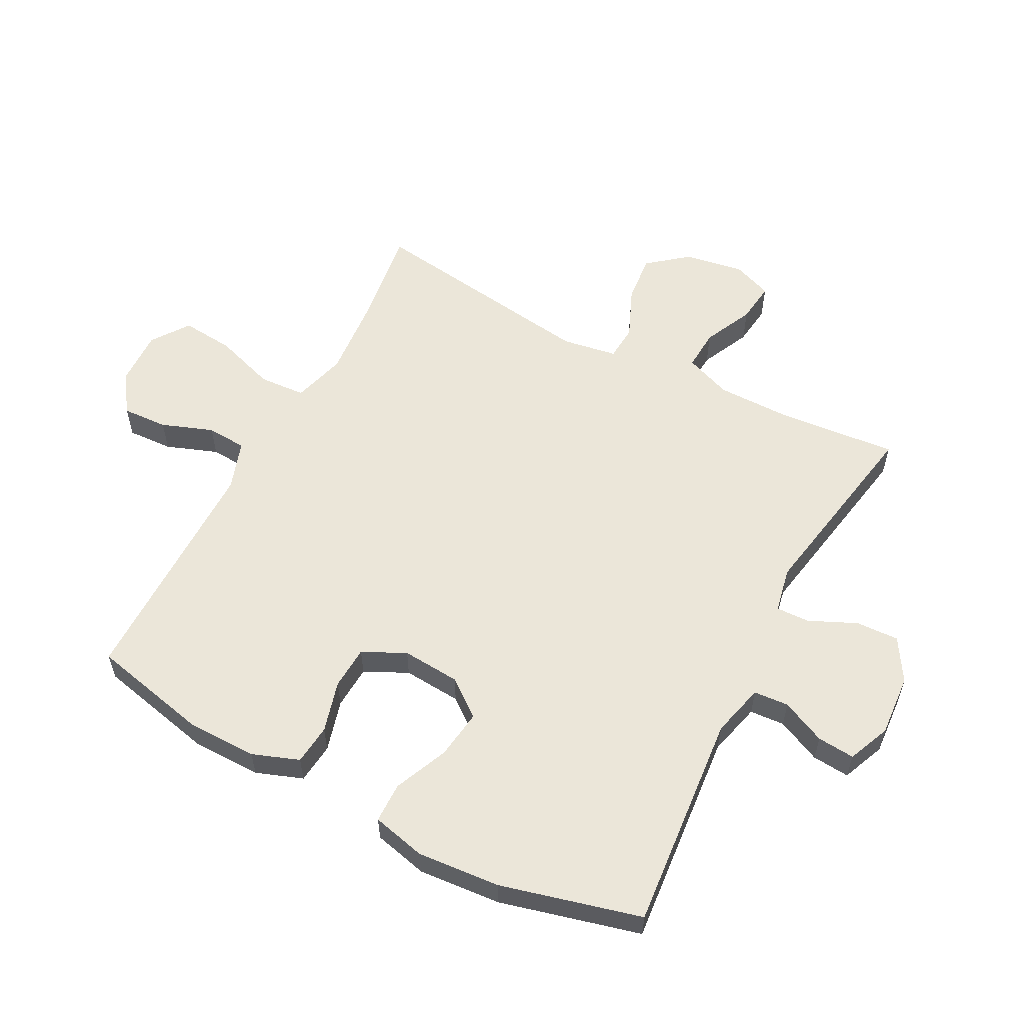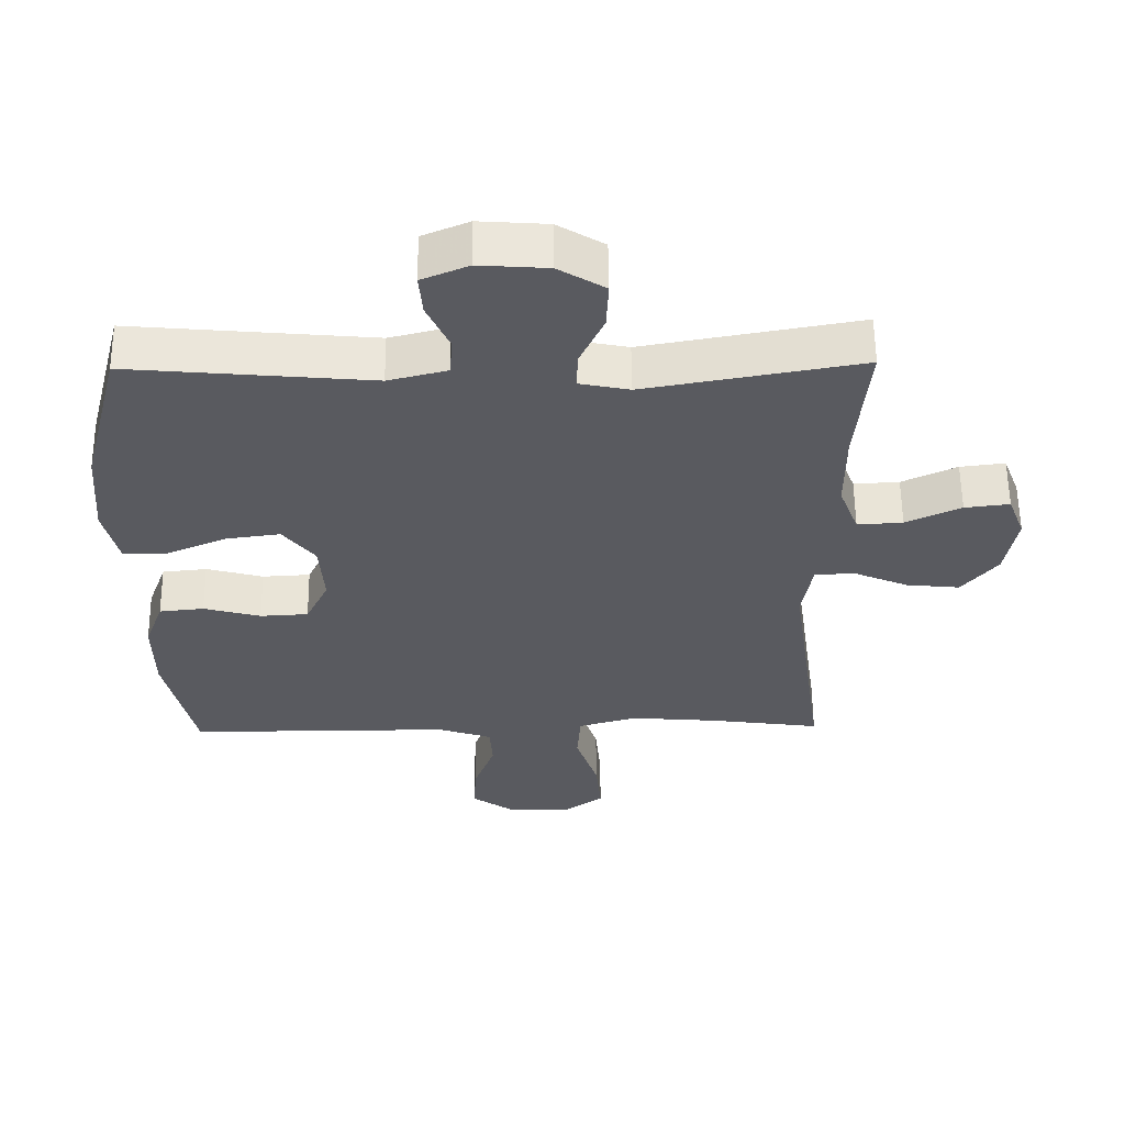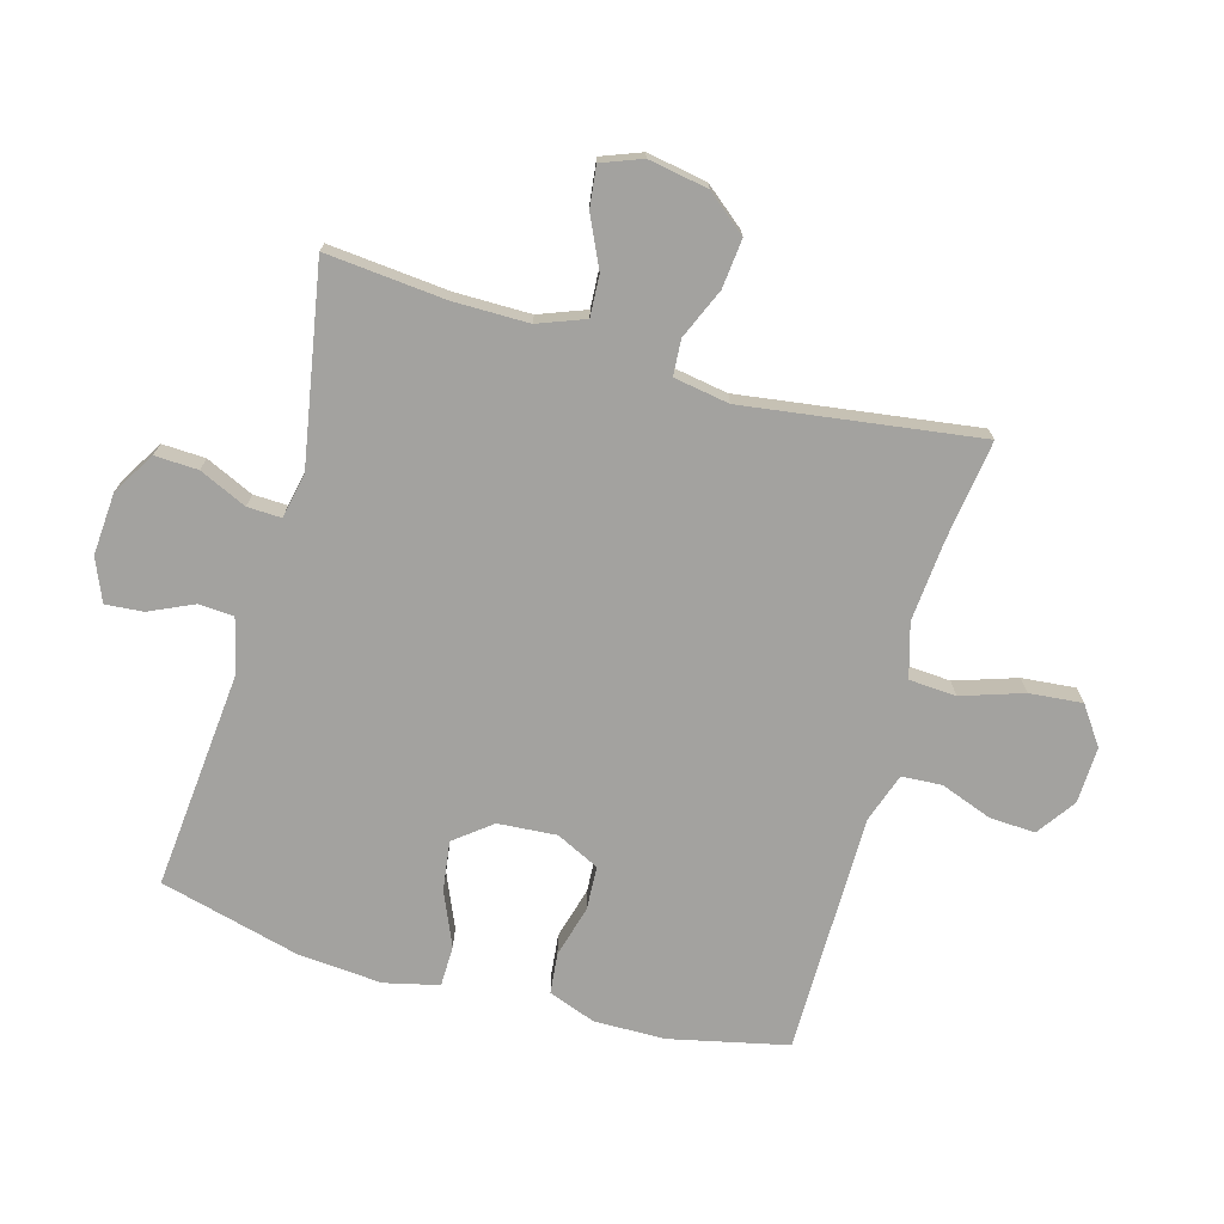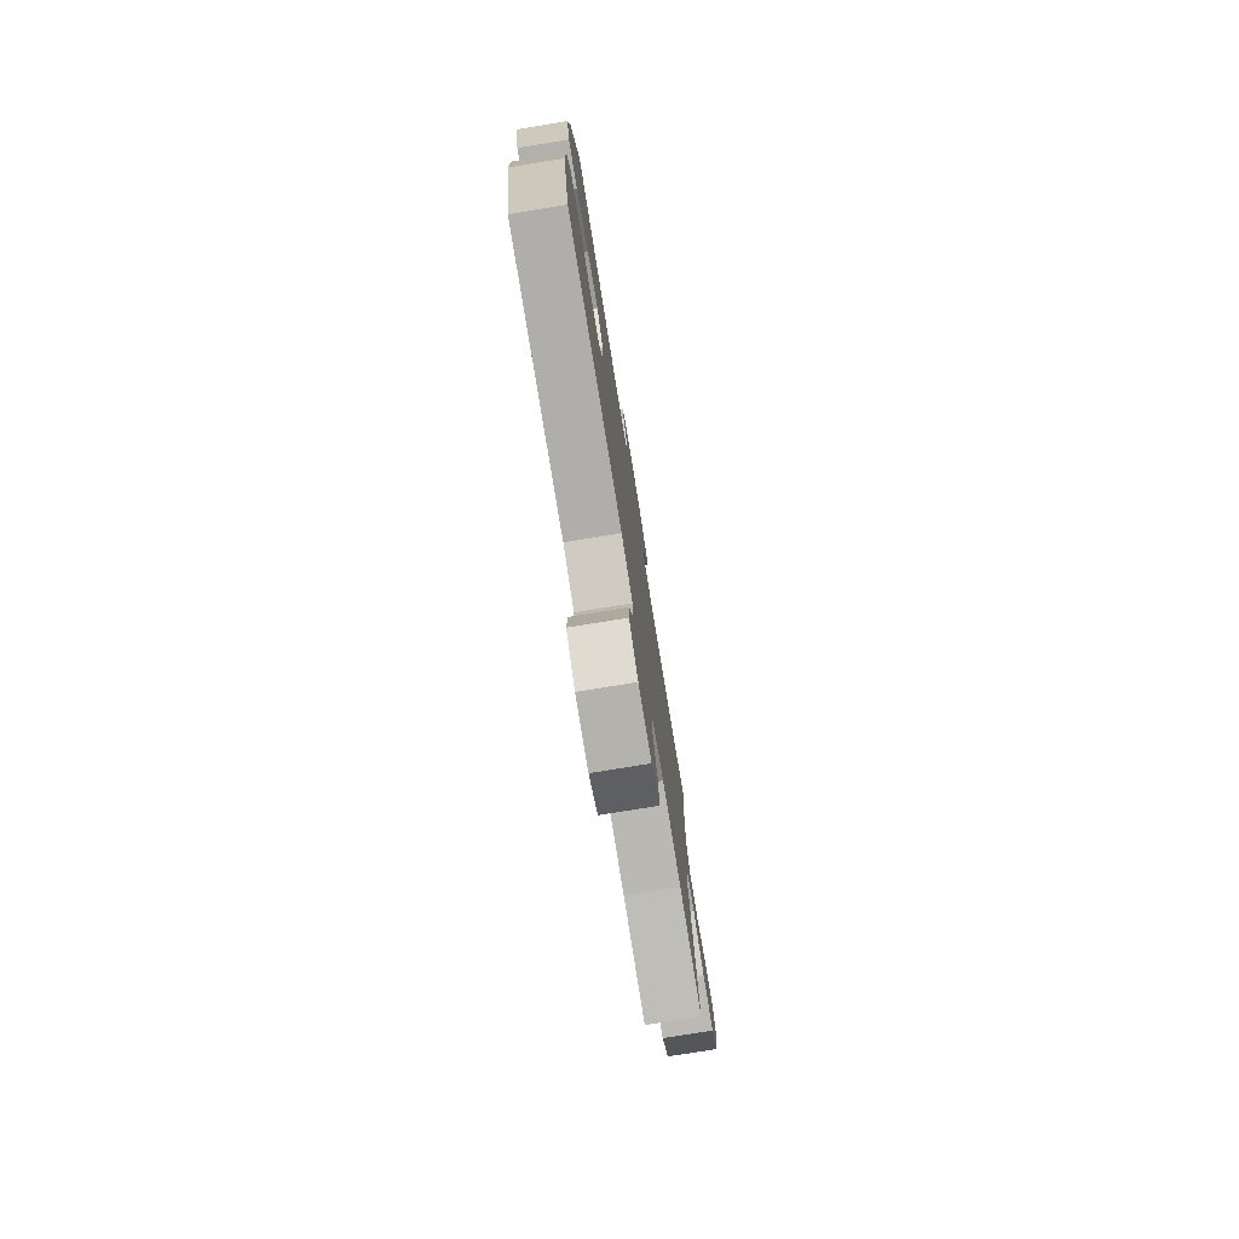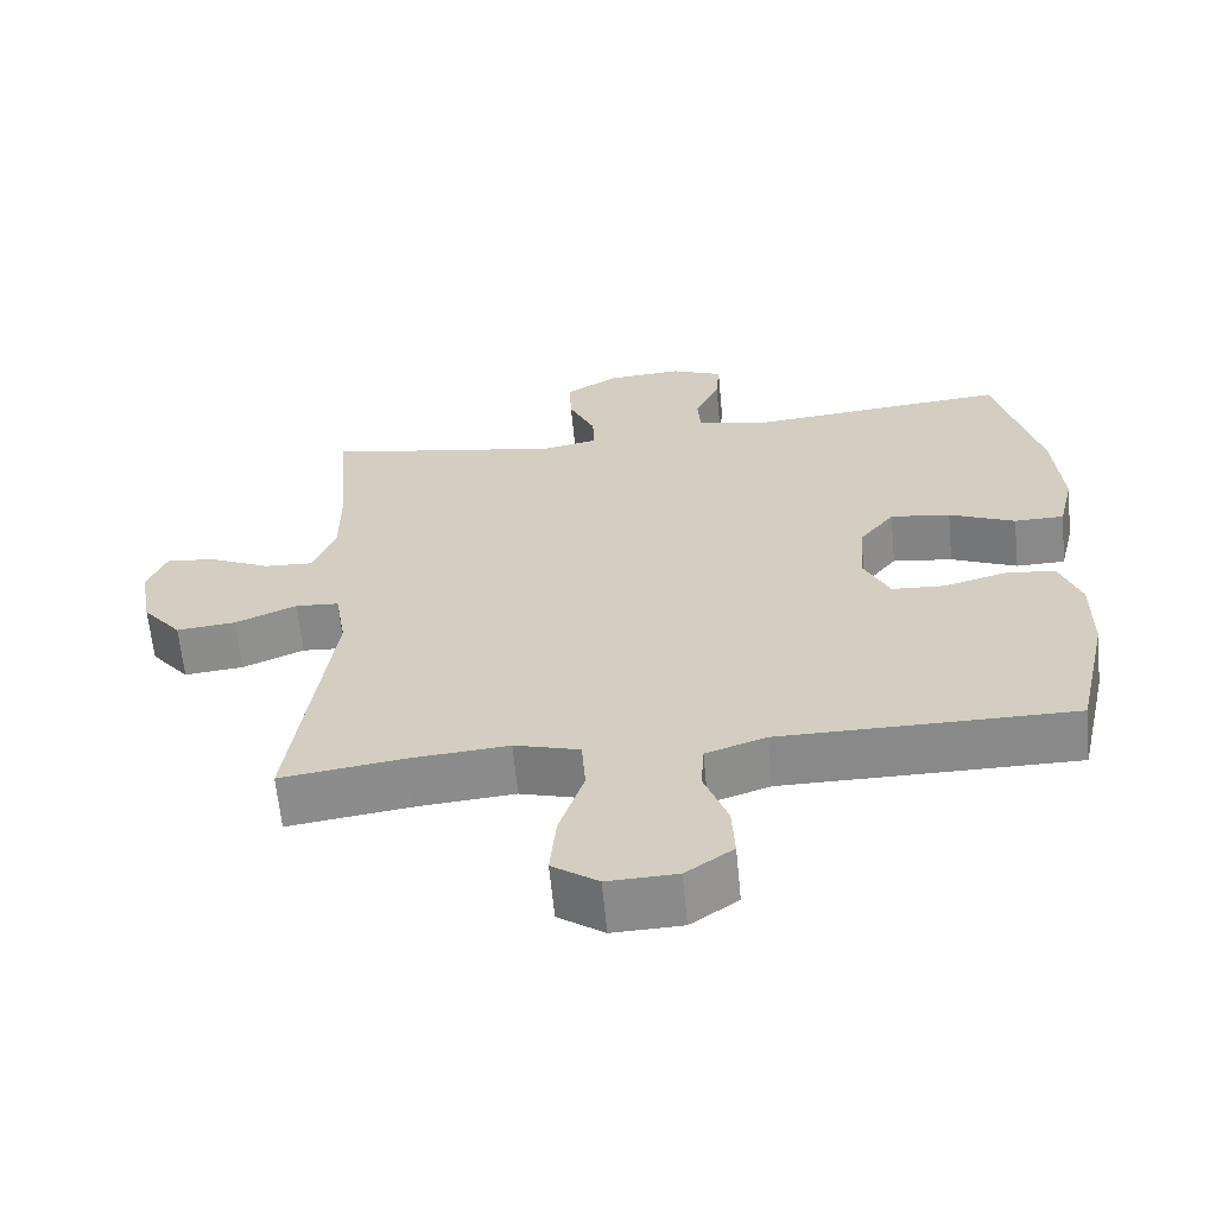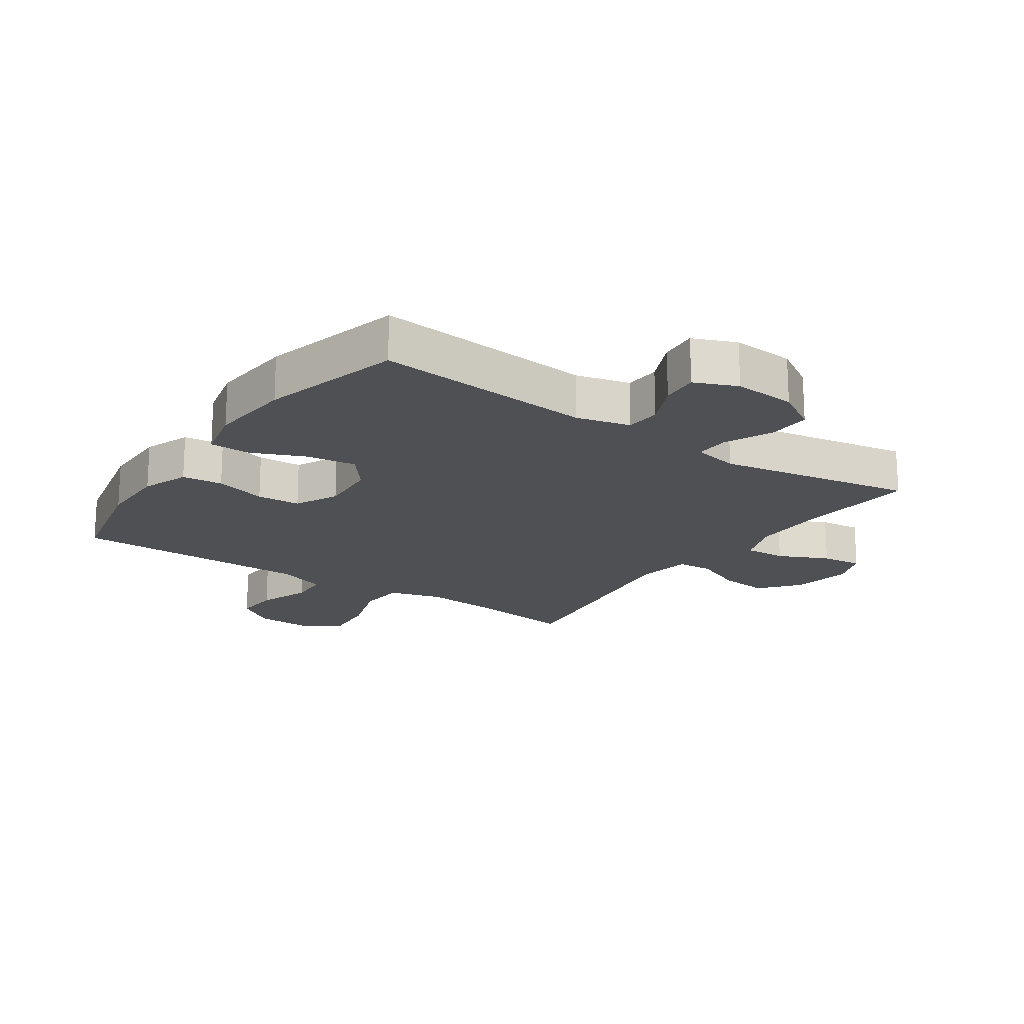
<metadata>
{"format":"obj","ext":"obj","renderer":"f3d","projection":"perspective","resolution":1024,"background":"white","views":[{"elev":57.5,"azim":-62.3,"up":"+Y"},{"elev":58.1,"azim":-0.6,"up":"+Z"},{"elev":-72.6,"azim":74.2,"up":"+Y"},{"elev":-77.8,"azim":-80.8,"up":"+Z"},{"elev":-63.1,"azim":-174.5,"up":"+Z"},{"elev":-18.6,"azim":-34.6,"up":"+Y"}]}
</metadata>
<code>
v 0.5 0.07 0.5
v 0.482 0.07 0.306
v 0.482 0.07 0.184
v 0.511 0.07 0.108
v 0.578 0.07 0.112
v 0.659 0.07 0.15
v 0.725 0.07 0.158
v 0.75 0.07 0.093
v 0.733 0.07 -0.004
v 0.681 0.07 -0.068
v 0.602 0.07 -0.06
v 0.52 0.07 -0.025
v 0.462 0.07 -0.029
v 0.447 0.07 -0.119
v 0.5 0.07 -0.5
v 0.339 0.07 -0.478
v 0.206 0.07 -0.467
v 0.119 0.07 -0.492
v 0.114 0.07 -0.568
v 0.147 0.07 -0.668
v 0.155 0.07 -0.754
v 0.094 0.07 -0.797
v 0.002 0.07 -0.794
v -0.061 0.07 -0.75
v -0.057 0.07 -0.676
v -0.026 0.07 -0.592
v -0.03 0.07 -0.527
v -0.11 0.07 -0.5
v -0.233 0.07 -0.5
v -0.5 0.07 -0.5
v -0.543 0.07 -0.308
v -0.544 0.07 -0.193
v -0.516 0.07 -0.117
v -0.45 0.07 -0.11
v -0.366 0.07 -0.133
v -0.295 0.07 -0.129
v -0.261 0.07 -0.059
v -0.268 0.07 0.036
v -0.315 0.07 0.096
v -0.395 0.07 0.085
v -0.483 0.07 0.047
v -0.549 0.07 0.048
v -0.57 0.07 0.136
v -0.559 0.07 0.272
v -0.5 0.07 0.5
v -0.144 0.07 0.468
v -0.057 0.07 0.49
v -0.053 0.07 0.547
v -0.086 0.07 0.619
v -0.091 0.07 0.68
v -0.022 0.07 0.709
v 0.079 0.07 0.702
v 0.148 0.07 0.66
v 0.145 0.07 0.59
v 0.11 0.07 0.513
v 0.108 0.07 0.458
v 0.182 0.07 0.443
v 0.5 0 0.5
v 0.482 0 0.306
v 0.482 0 0.184
v 0.511 0 0.108
v 0.578 0 0.112
v 0.659 0 0.15
v 0.725 0 0.158
v 0.75 0 0.093
v 0.733 0 -0.004
v 0.681 0 -0.068
v 0.602 0 -0.06
v 0.52 0 -0.025
v 0.462 0 -0.029
v 0.447 0 -0.119
v 0.5 0 -0.5
v 0.339 0 -0.478
v 0.206 0 -0.467
v 0.119 0 -0.492
v 0.114 0 -0.568
v 0.147 0 -0.668
v 0.155 0 -0.754
v 0.094 0 -0.797
v 0.002 0 -0.794
v -0.061 0 -0.75
v -0.057 0 -0.676
v -0.026 0 -0.592
v -0.03 0 -0.527
v -0.11 0 -0.5
v -0.233 0 -0.5
v -0.5 0 -0.5
v -0.543 0 -0.308
v -0.544 0 -0.193
v -0.516 0 -0.117
v -0.45 0 -0.11
v -0.366 0 -0.133
v -0.295 0 -0.129
v -0.261 0 -0.059
v -0.268 0 0.036
v -0.315 0 0.096
v -0.395 0 0.085
v -0.483 0 0.047
v -0.549 0 0.048
v -0.57 0 0.136
v -0.559 0 0.272
v -0.5 0 0.5
v -0.144 0 0.468
v -0.057 0 0.49
v -0.053 0 0.547
v -0.086 0 0.619
v -0.091 0 0.68
v -0.022 0 0.709
v 0.079 0 0.702
v 0.148 0 0.66
v 0.145 0 0.59
v 0.11 0 0.513
v 0.108 0 0.458
v 0.182 0 0.443
f 52 53 54 55
f 52 55 56
f 51 52 56
f 48 49 50 51
f 47 48 51 56
f 46 47 56 57
f 44 45 46
f 43 44 46 57
f 40 41 42 43
f 39 40 43 57
f 32 33 34 35
f 32 35 36
f 29 30 31 32
f 28 29 32 36
f 27 28 36 37
f 23 24 25 26
f 23 26 27
f 22 23 27
f 19 20 21 22
f 18 19 22 27
f 17 18 27 37
f 14 15 16
f 13 14 16 17
f 9 10 11 12
f 9 12 13
f 8 9 13
f 5 6 7 8
f 4 5 8 13
f 3 4 13 17
f 39 57 1 2
f 38 39 2 3
f 3 17 37 38
f 112 111 110 109
f 113 112 109
f 113 109 108
f 108 107 106 105
f 113 108 105 104
f 114 113 104 103
f 103 102 101
f 114 103 101 100
f 100 99 98 97
f 114 100 97 96
f 92 91 90 89
f 93 92 89
f 89 88 87 86
f 93 89 86 85
f 94 93 85 84
f 83 82 81 80
f 84 83 80
f 84 80 79
f 79 78 77 76
f 84 79 76 75
f 94 84 75 74
f 73 72 71
f 74 73 71 70
f 69 68 67 66
f 70 69 66
f 70 66 65
f 65 64 63 62
f 70 65 62 61
f 74 70 61 60
f 59 58 114 96
f 60 59 96 95
f 95 94 74 60
f 1 58 59 2
f 2 59 60 3
f 3 60 61 4
f 4 61 62 5
f 5 62 63 6
f 6 63 64 7
f 7 64 65 8
f 8 65 66 9
f 9 66 67 10
f 10 67 68 11
f 11 68 69 12
f 12 69 70 13
f 13 70 71 14
f 14 71 72 15
f 15 72 73 16
f 16 73 74 17
f 17 74 75 18
f 18 75 76 19
f 19 76 77 20
f 20 77 78 21
f 21 78 79 22
f 22 79 80 23
f 23 80 81 24
f 24 81 82 25
f 25 82 83 26
f 26 83 84 27
f 27 84 85 28
f 28 85 86 29
f 29 86 87 30
f 30 87 88 31
f 31 88 89 32
f 32 89 90 33
f 33 90 91 34
f 34 91 92 35
f 35 92 93 36
f 36 93 94 37
f 37 94 95 38
f 38 95 96 39
f 39 96 97 40
f 40 97 98 41
f 41 98 99 42
f 42 99 100 43
f 43 100 101 44
f 44 101 102 45
f 45 102 103 46
f 46 103 104 47
f 47 104 105 48
f 48 105 106 49
f 49 106 107 50
f 50 107 108 51
f 51 108 109 52
f 52 109 110 53
f 53 110 111 54
f 54 111 112 55
f 55 112 113 56
f 56 113 114 57
f 57 114 58 1

</code>
